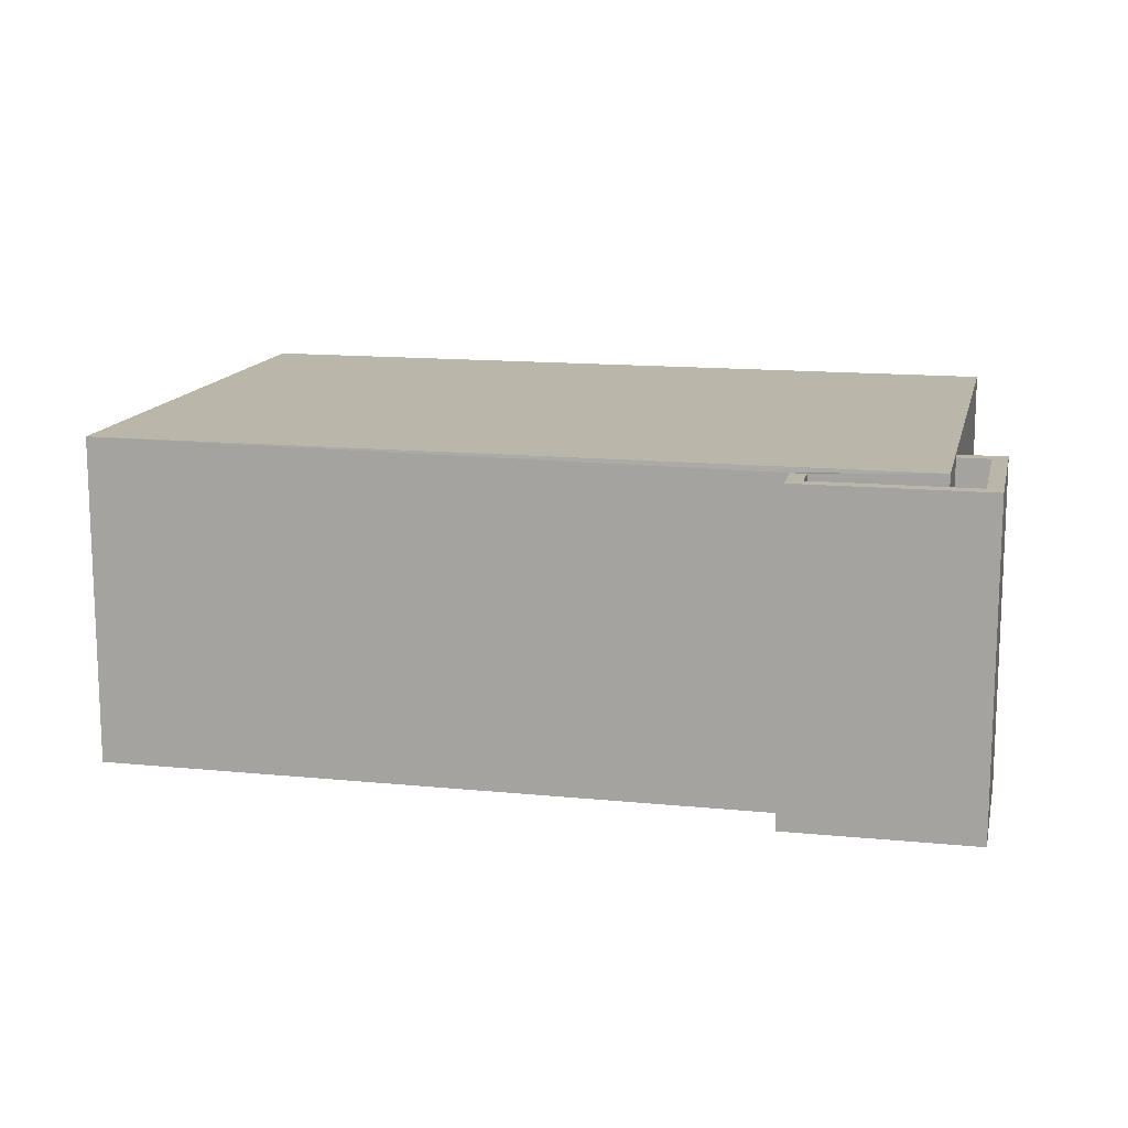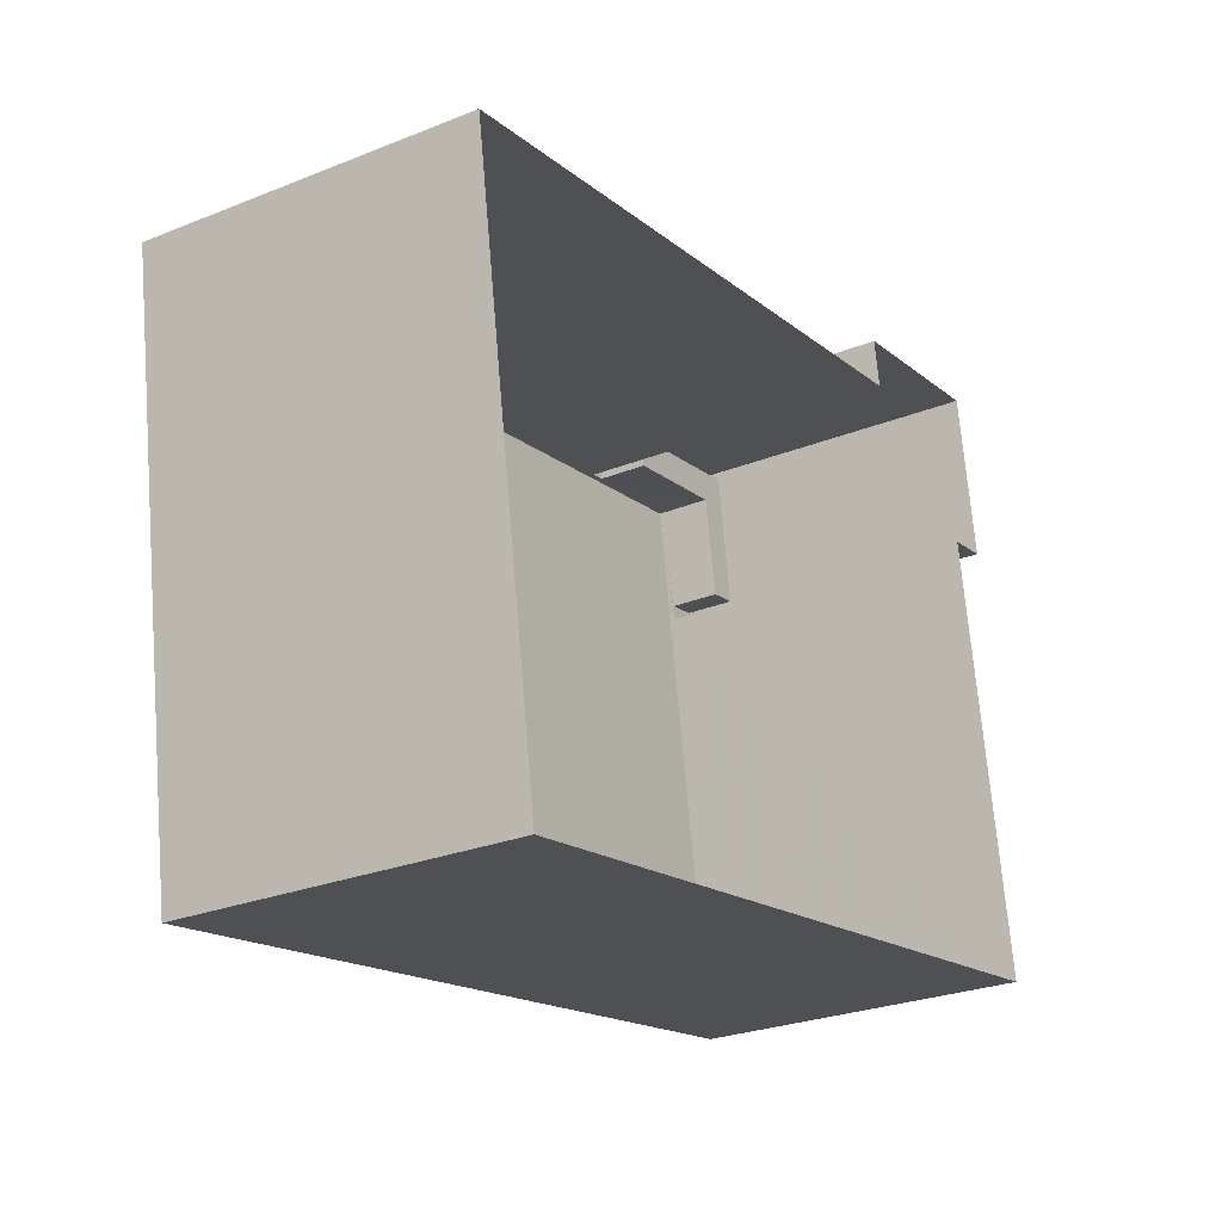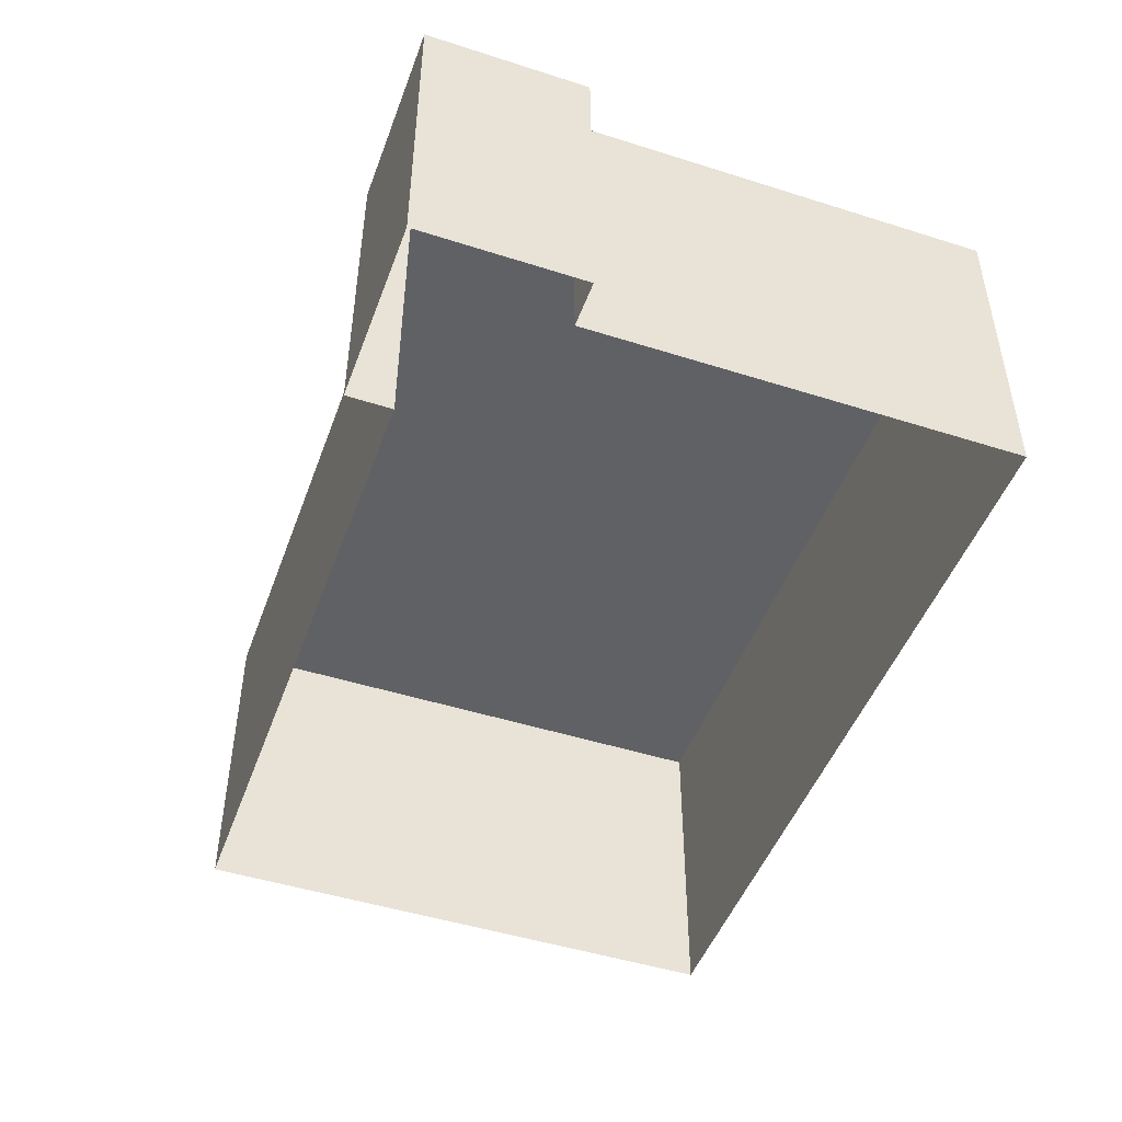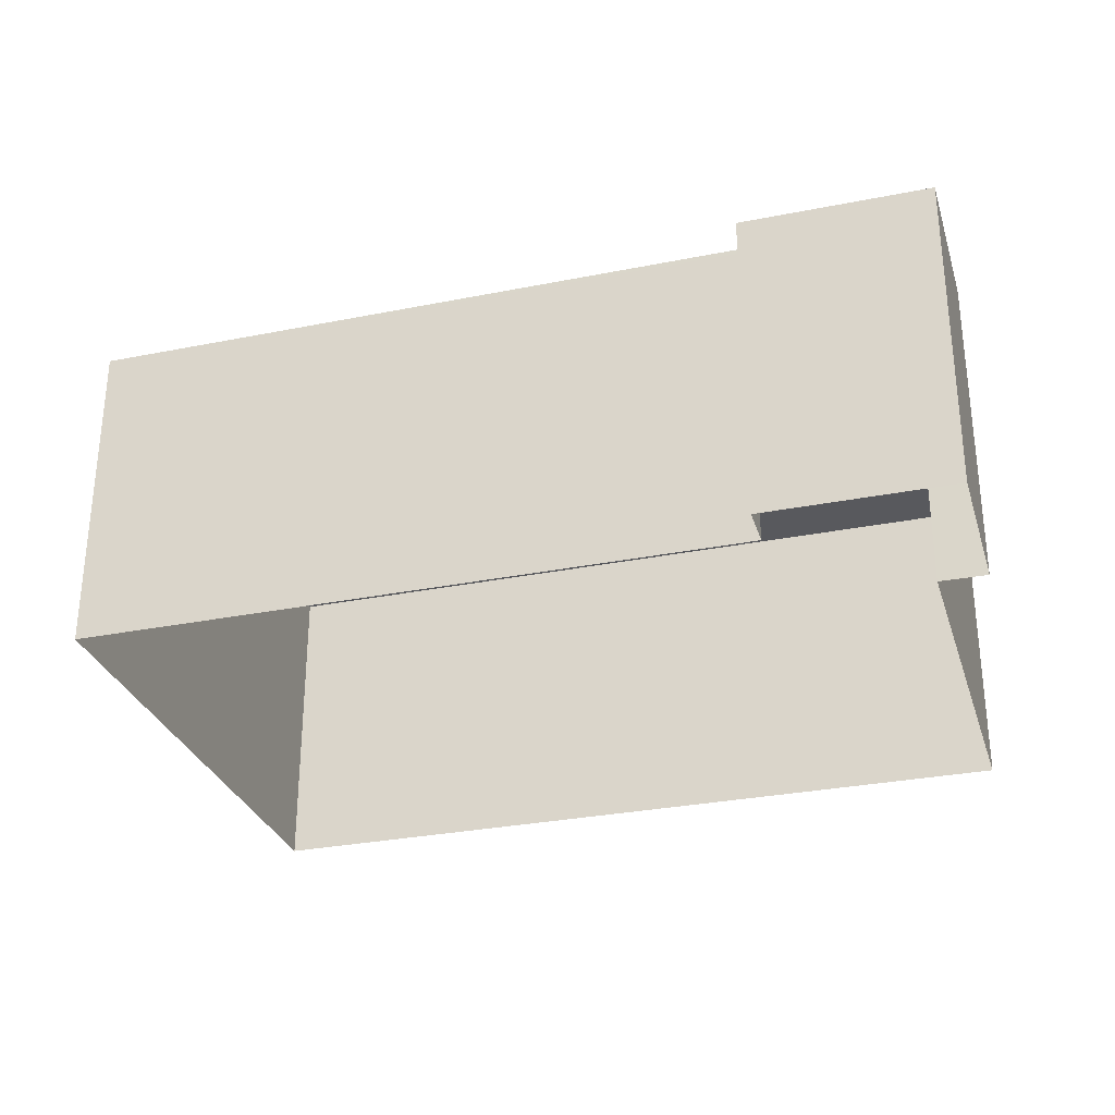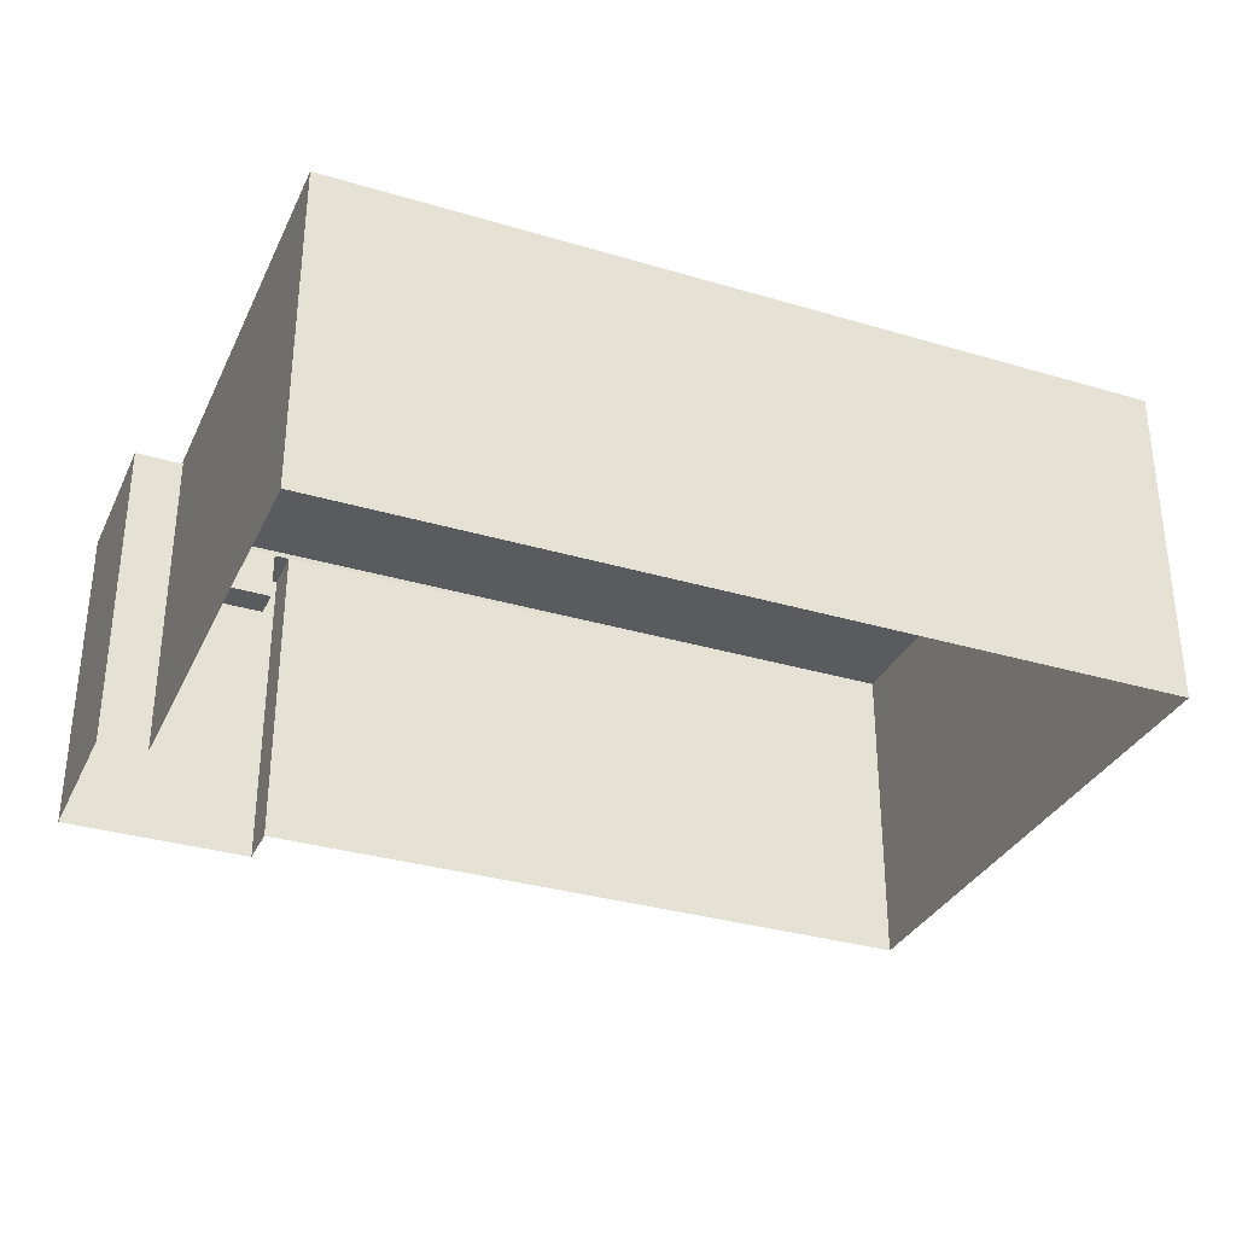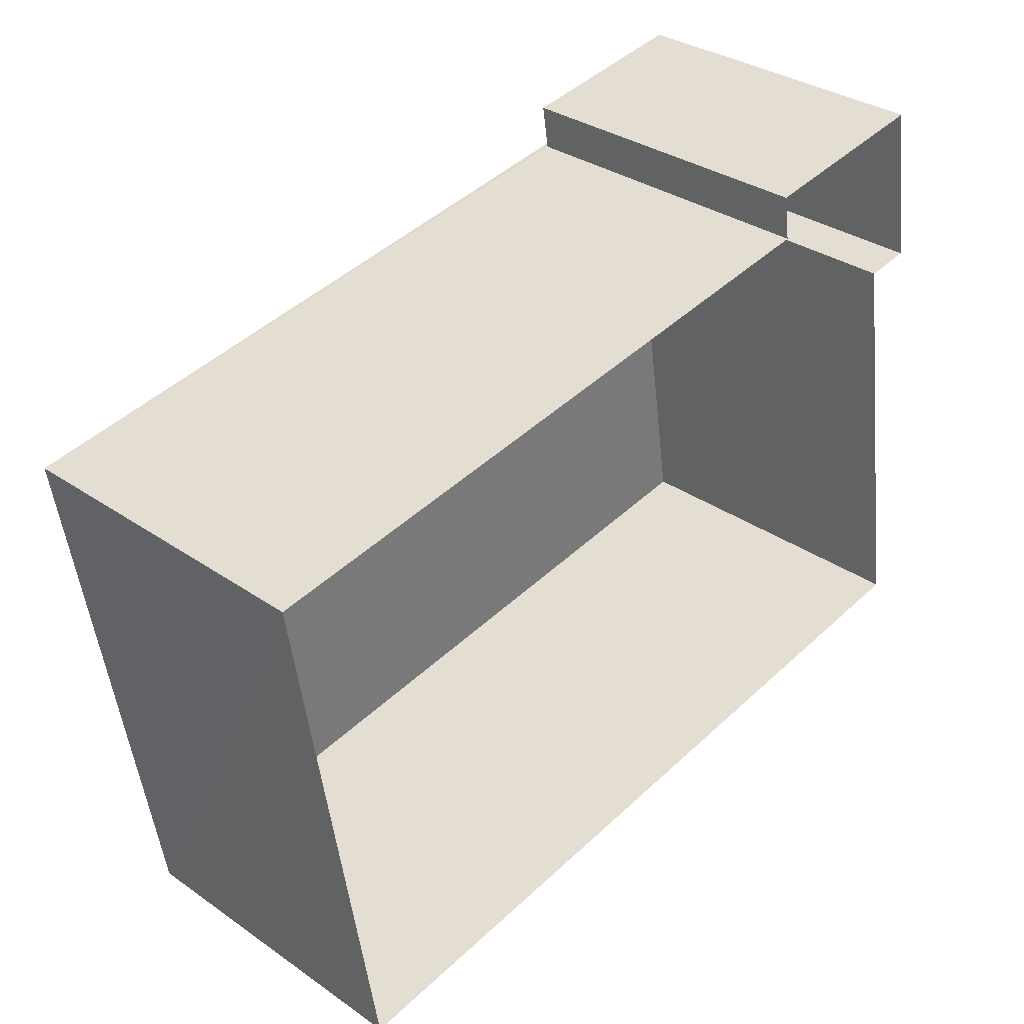
<metadata>
{"format":"obj","ext":"obj","renderer":"f3d","projection":"perspective","resolution":1024,"background":"white","views":[{"elev":13.8,"azim":-176.4,"up":"+Z"},{"elev":-26.7,"azim":122.0,"up":"+Y"},{"elev":-47.6,"azim":-118.7,"up":"+Z"},{"elev":-29.9,"azim":-172.7,"up":"+Z"},{"elev":-32.9,"azim":-31.4,"up":"+Z"},{"elev":33.0,"azim":133.7,"up":"+Y"}]}
</metadata>
<code>
v -8.788e+04 -9.853e+04 12.54
v -8.79e+04 -9.853e+04 12.54
v -8.789e+04 -9.852e+04 12.54
v -8.788e+04 -9.852e+04 12.55
v -8.79e+04 -9.852e+04 12.54
v -8.79e+04 -9.852e+04 12.54
v -8.79e+04 -9.852e+04 12.54
v -8.789e+04 -9.852e+04 12.54
v -8.79e+04 -9.852e+04 17.98
v -8.79e+04 -9.852e+04 17.98
v -8.79e+04 -9.852e+04 17.98
v -8.789e+04 -9.852e+04 17.98
v -8.79e+04 -9.852e+04 17.98
v -8.789e+04 -9.852e+04 17.98
v -8.789e+04 -9.852e+04 18.98
v -8.789e+04 -9.852e+04 18.98
v -8.789e+04 -9.852e+04 18.98
v -8.79e+04 -9.852e+04 18.98
v -8.79e+04 -9.852e+04 18.98
v -8.79e+04 -9.852e+04 18.98
v -8.789e+04 -9.852e+04 18.98
v -8.79e+04 -9.852e+04 18.98
v -8.79e+04 -9.852e+04 18.98
v -8.79e+04 -9.852e+04 18.98
v -8.79e+04 -9.853e+04 19.09
v -8.788e+04 -9.853e+04 19.09
v -8.788e+04 -9.852e+04 19.09
v -8.79e+04 -9.852e+04 19.09
f 1 2 3
f 4 1 3
f 5 6 7
f 2 5 3
f 8 3 7
f 3 5 7
f 9 10 11
f 11 10 12
f 9 13 10
f 12 10 14
f 15 16 17
f 18 19 20
f 16 21 17
f 19 22 20
f 18 23 24
f 23 21 24
f 17 21 23
f 18 20 23
f 25 26 27
f 28 25 27
f 11 20 9
f 11 23 20
f 23 11 12
f 17 23 12
f 14 17 12
f 14 15 17
f 13 9 20
f 22 13 20
f 24 8 7
f 24 21 8
f 3 8 21
f 16 3 21
f 18 24 7
f 6 18 7
f 5 18 6
f 5 19 18
f 22 28 10
f 28 19 25
f 25 19 2
f 13 22 10
f 2 19 5
f 28 22 19
f 26 1 4
f 27 26 4
f 25 2 1
f 26 25 1
f 14 10 15
f 3 16 4
f 10 28 15
f 4 16 27
f 16 28 27
f 15 28 16

</code>
